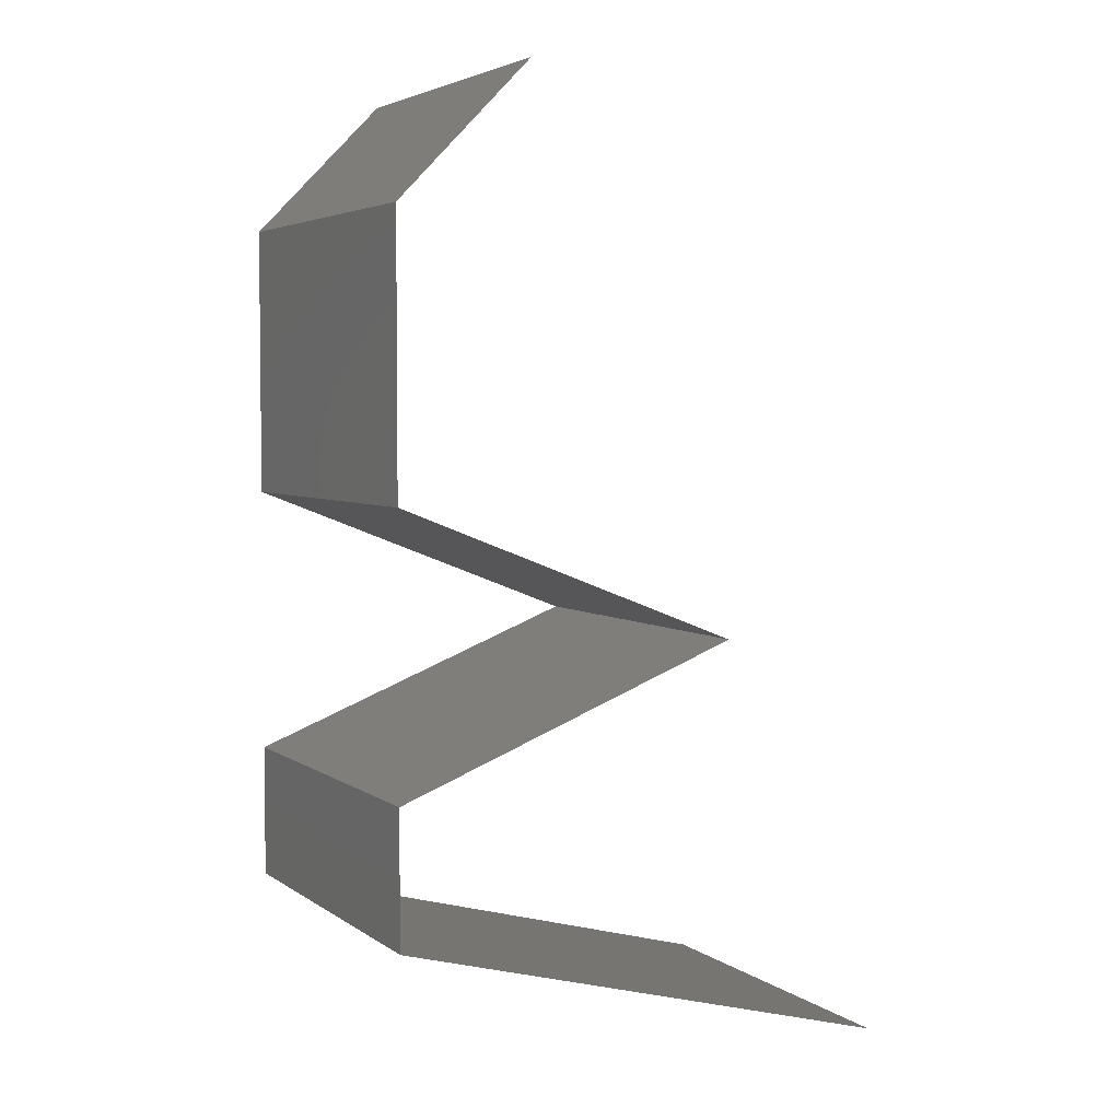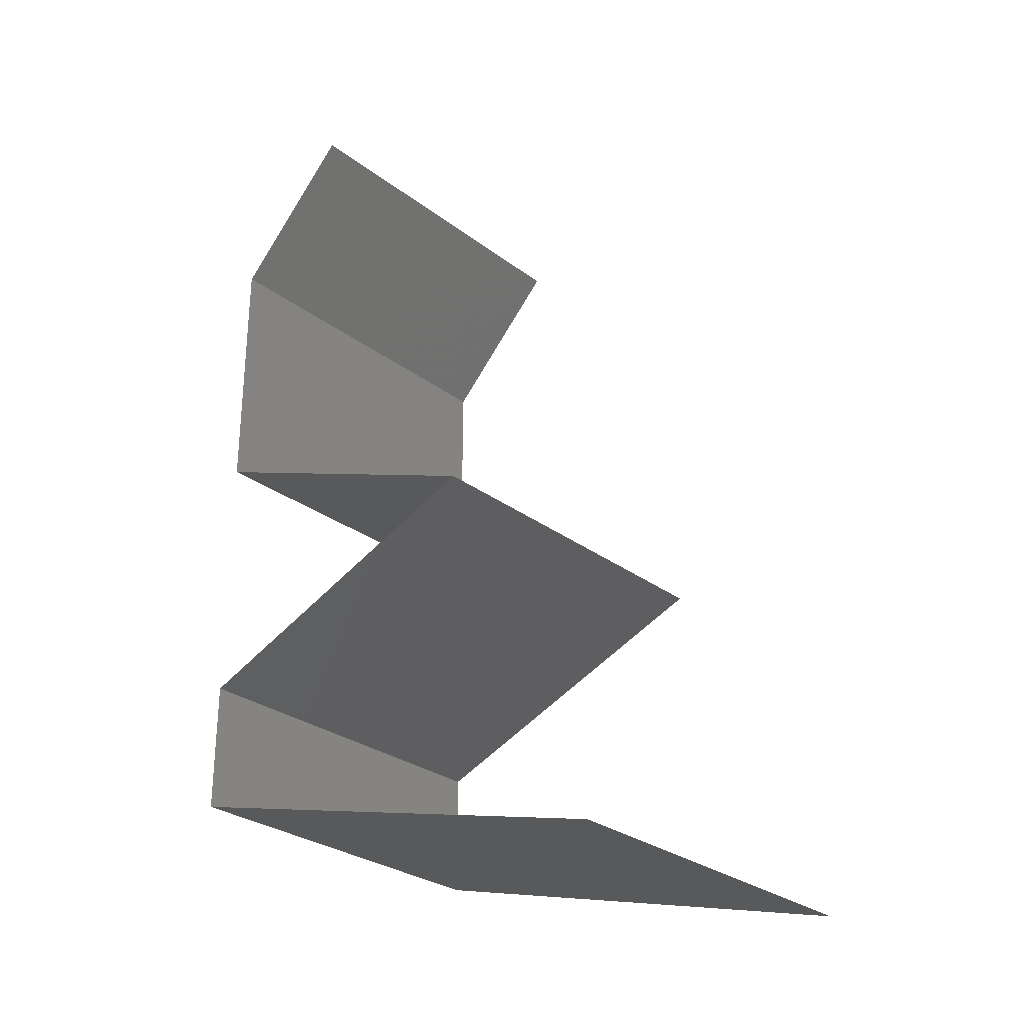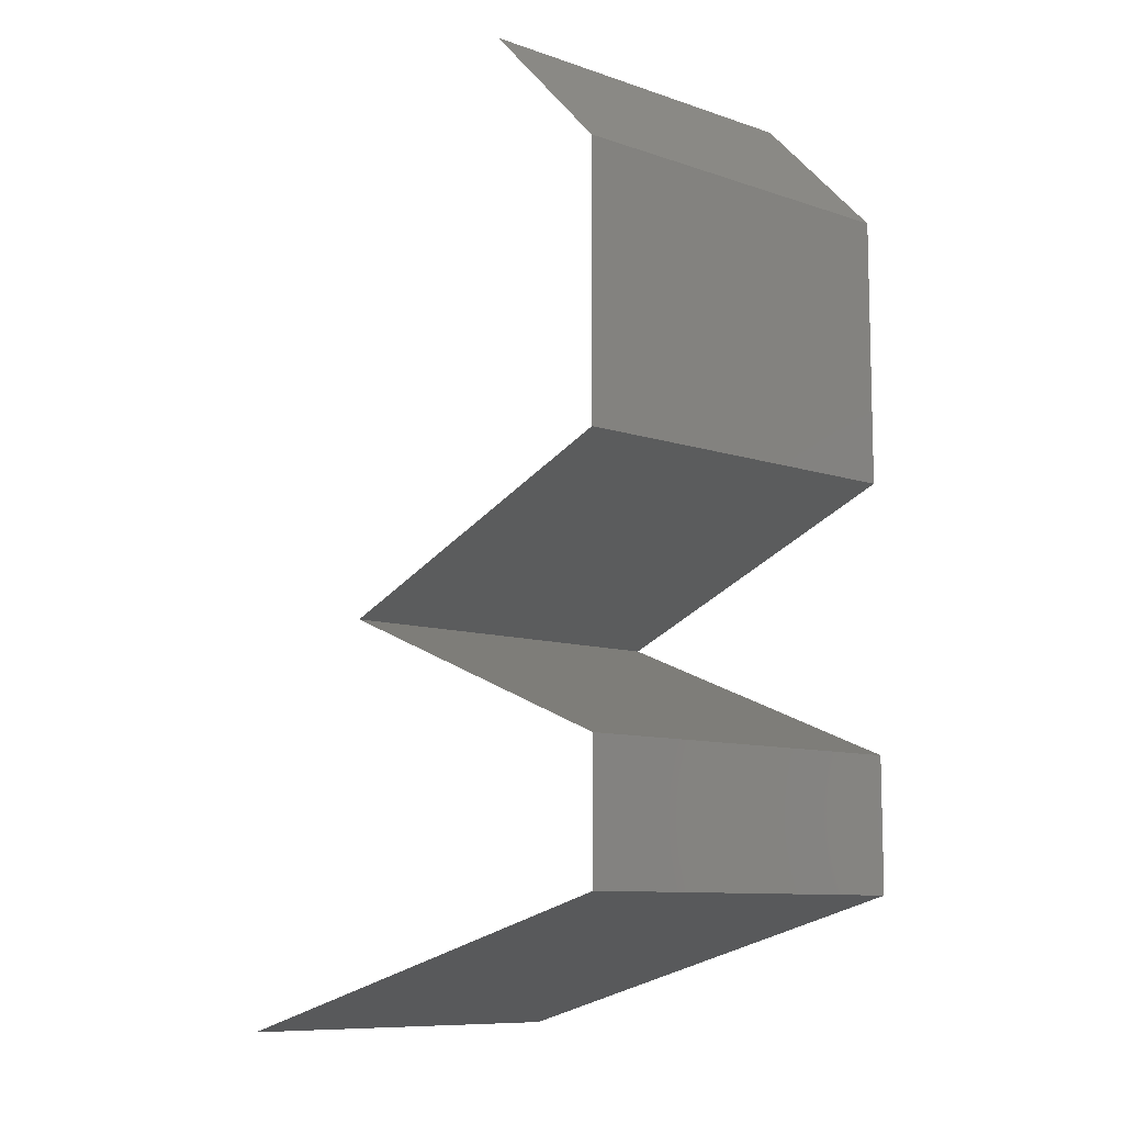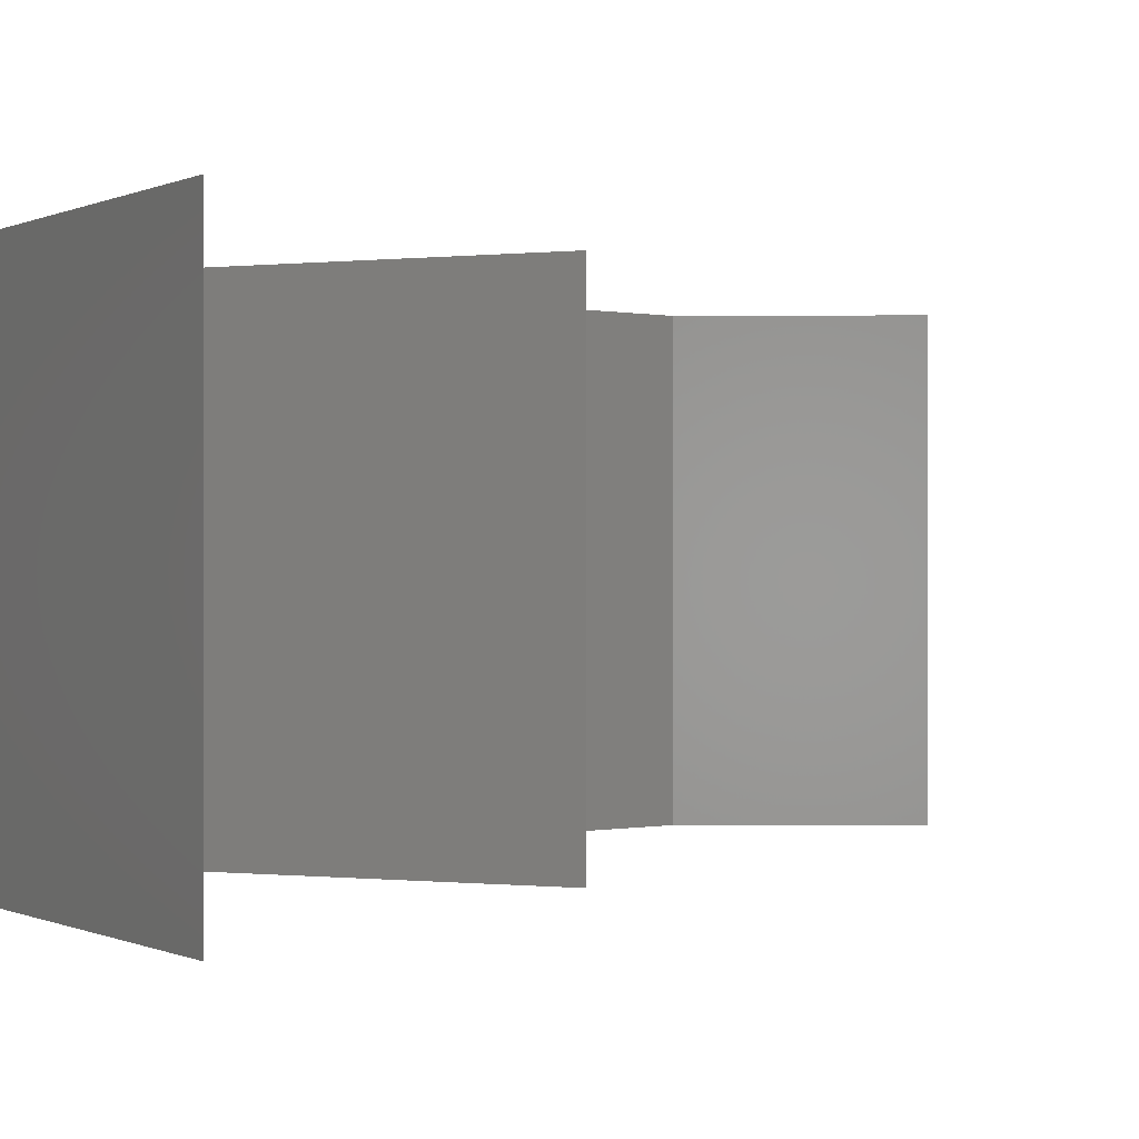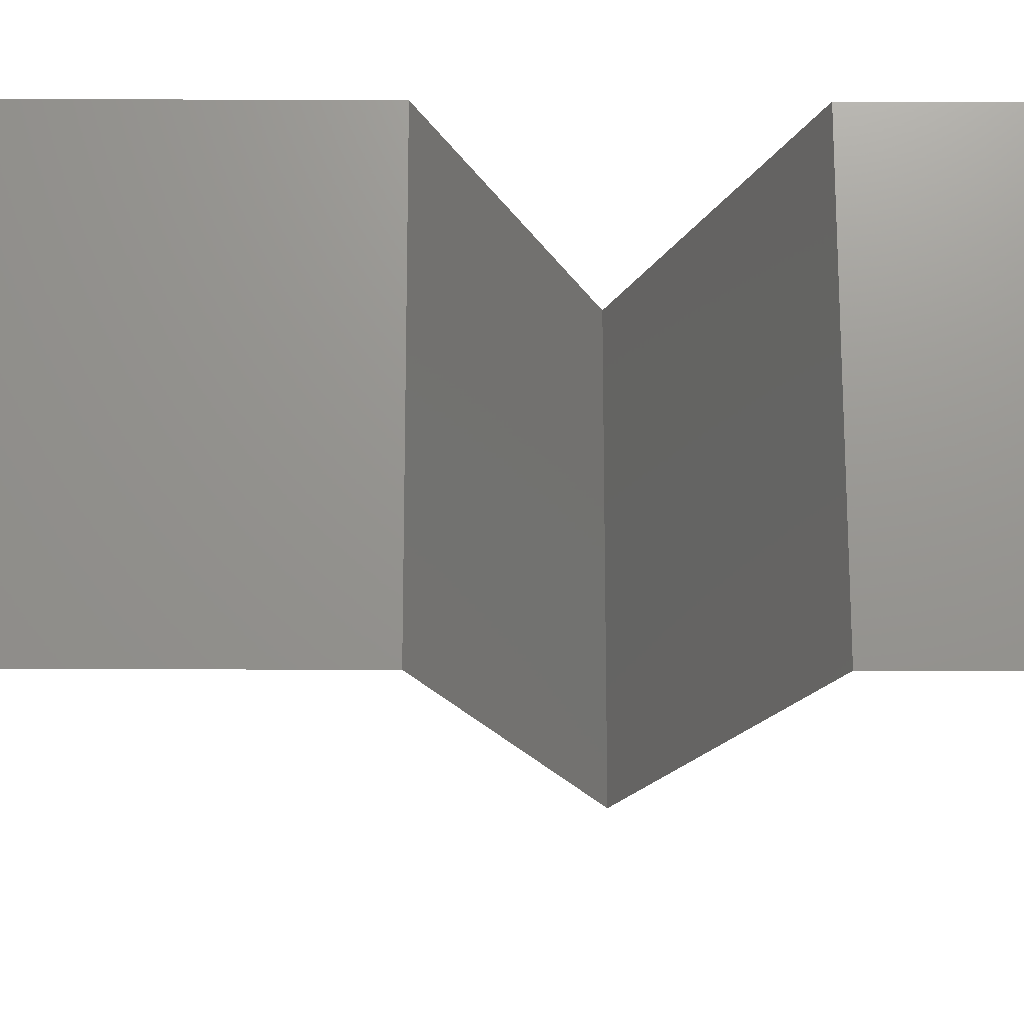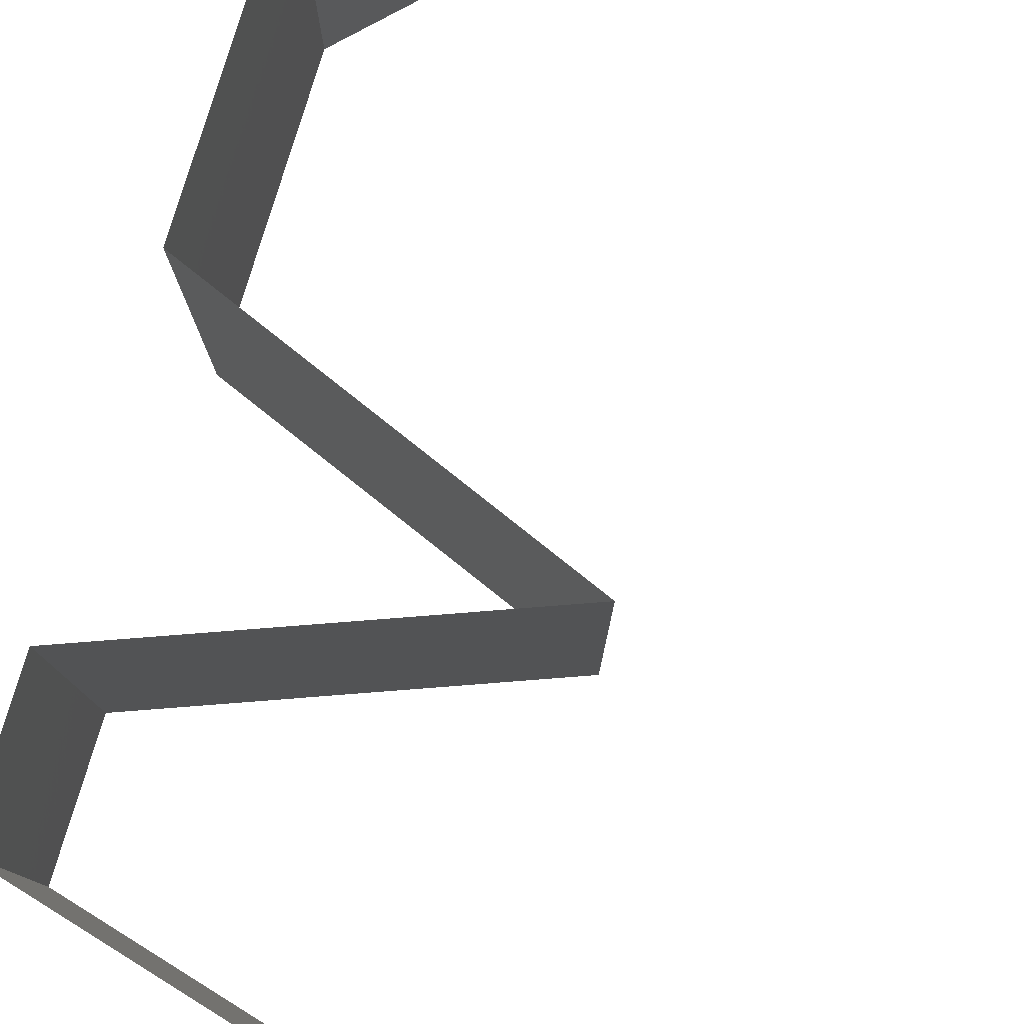
<metadata>
{"format":"stl","ext":"stl","renderer":"f3d","projection":"perspective","resolution":1024,"background":"white","views":[{"elev":4.2,"azim":-26.4,"up":"+Y"},{"elev":-28.6,"azim":41.6,"up":"+Y"},{"elev":-9.7,"azim":-131.3,"up":"+Y"},{"elev":-0.1,"azim":47.5,"up":"+Z"},{"elev":-19.2,"azim":-90.4,"up":"+Z"},{"elev":80.0,"azim":17.0,"up":"+Z"}]}
</metadata>
<code>
# stl→obj: 54 verts, 80 faces
v 0.03 0.05713 0
v 0.023 0.04999 0
v 0.0265 0.05356 0.005
v 0.023 0.04999 0.02
v 0.03 0.05713 0.02
v 0.0265 0.05356 0.015
v 0.023 0.04999 0.01
v 0.03 0.05713 0.01
v 0.023 0.04285 0.01
v 0.023 0.04642 0.015
v 0.023 0.04642 0.005
v 0.023 0.04285 0
v 0.023 0.04285 0.02
v 0.023 0.03571 0.01
v 0.023 0.03928 0.015
v 0.023 0.03928 0.005
v 0.023 0.03571 0
v 0.023 0.03571 0.02
v 0.03209 0.03214 0
v 0.02998 0.03297 0.007558
v 0.04118 0.02857 0.01
v 0.04118 0.02857 0.02
v 0.03457 0.03116 0.01296
v 0.03209 0.03214 0.02
v 0.04118 0.02857 0
v 0.03621 0.03052 0.005444
v 0.02839 0.03359 0.01416
v 0.023 0.02143 0.02
v 0.03209 0.025 0.02
v 0.02998 0.02417 0.01244
v 0.023 0.02143 0.01
v 0.03457 0.02597 0.007038
v 0.03209 0.025 0
v 0.03621 0.02662 0.01456
v 0.023 0.02143 0
v 0.02839 0.02354 0.005844
v 0.023 0.01428 0.01
v 0.023 0.01785 0.015
v 0.023 0.01785 0.005
v 0.023 0.01428 0
v 0.023 0.01428 0.02
v 0.041 0.009522 0.02
v 0.032 0.0119 0.02
v 0.0365 0.01071 0.01194
v 0.02946 0.01257 0.01311
v 0.05 0.007142 0.01
v 0.05 0.007142 0.02
v 0.04354 0.008851 0.01311
v 0.0365 0.01071 0.004839
v 0.04396 0.008739 0.006264
v 0.02904 0.01269 0.006264
v 0.05 0.007142 0
v 0.032 0.0119 0
v 0.041 0.009522 0
f 1 2 3
f 4 5 6
f 3 7 6
f 5 8 6
f 2 7 3
f 8 3 6
f 8 1 3
f 7 4 6
f 7 9 10
f 9 7 11
f 2 12 11
f 13 4 10
f 7 2 11
f 4 7 10
f 12 9 11
f 9 13 10
f 9 14 15
f 14 9 16
f 12 17 16
f 18 13 15
f 9 12 16
f 13 9 15
f 17 14 16
f 14 18 15
f 17 19 20
f 14 17 20
f 21 22 23
f 22 24 23
f 25 21 26
f 18 14 27
f 19 25 26
f 24 18 27
f 21 23 26
f 27 14 20
f 23 20 26
f 20 19 26
f 27 20 23
f 24 27 23
f 28 29 30
f 31 28 30
f 21 25 32
f 25 33 32
f 22 21 34
f 35 31 36
f 29 22 34
f 33 35 36
f 21 32 34
f 36 31 30
f 32 30 34
f 30 29 34
f 36 30 32
f 33 36 32
f 31 37 38
f 37 31 39
f 35 40 39
f 41 28 38
f 31 35 39
f 28 31 38
f 40 37 39
f 37 41 38
f 42 43 44
f 41 37 45
f 46 47 48
f 47 42 48
f 43 41 45
f 44 49 50
f 49 44 51
f 52 46 50
f 37 40 51
f 44 45 51
f 48 44 50
f 40 53 51
f 54 52 50
f 44 43 45
f 42 44 48
f 53 54 49
f 49 54 50
f 53 49 51
f 45 37 51
f 46 48 50

</code>
